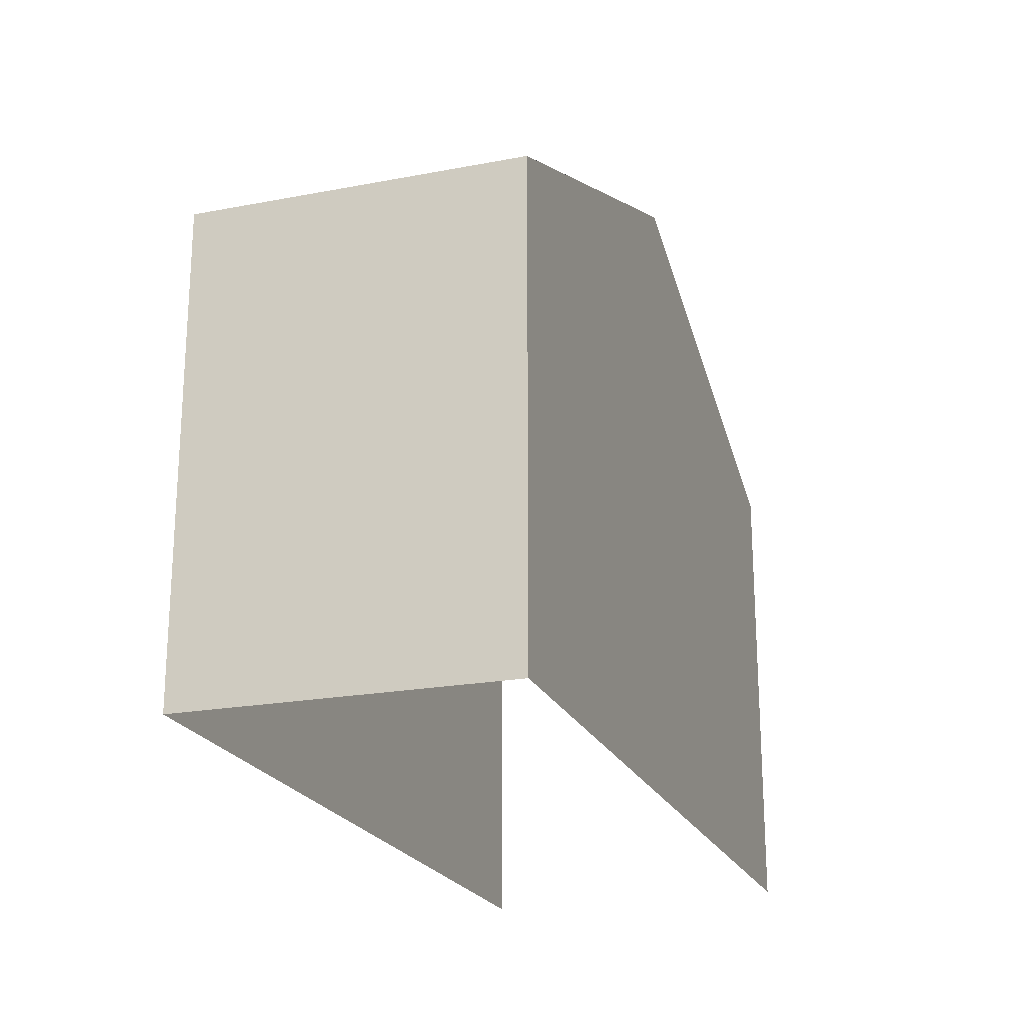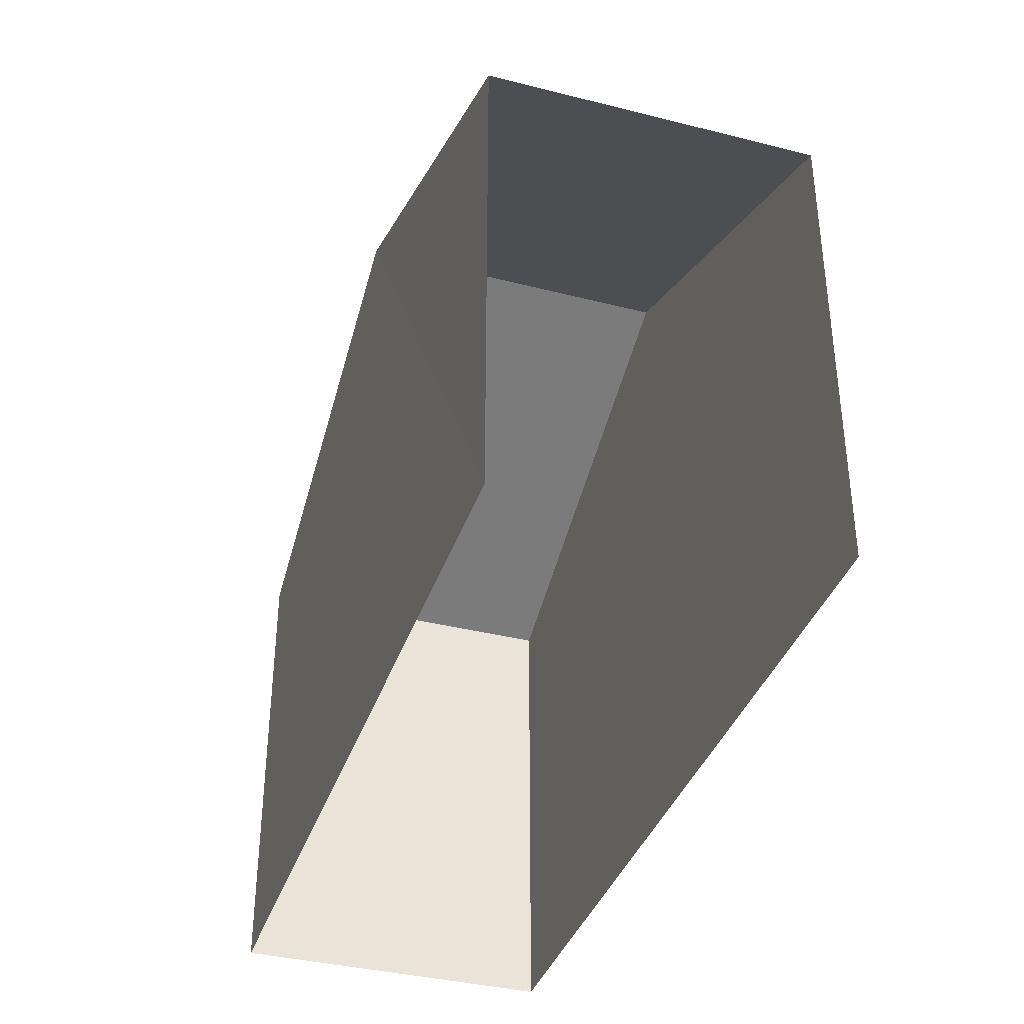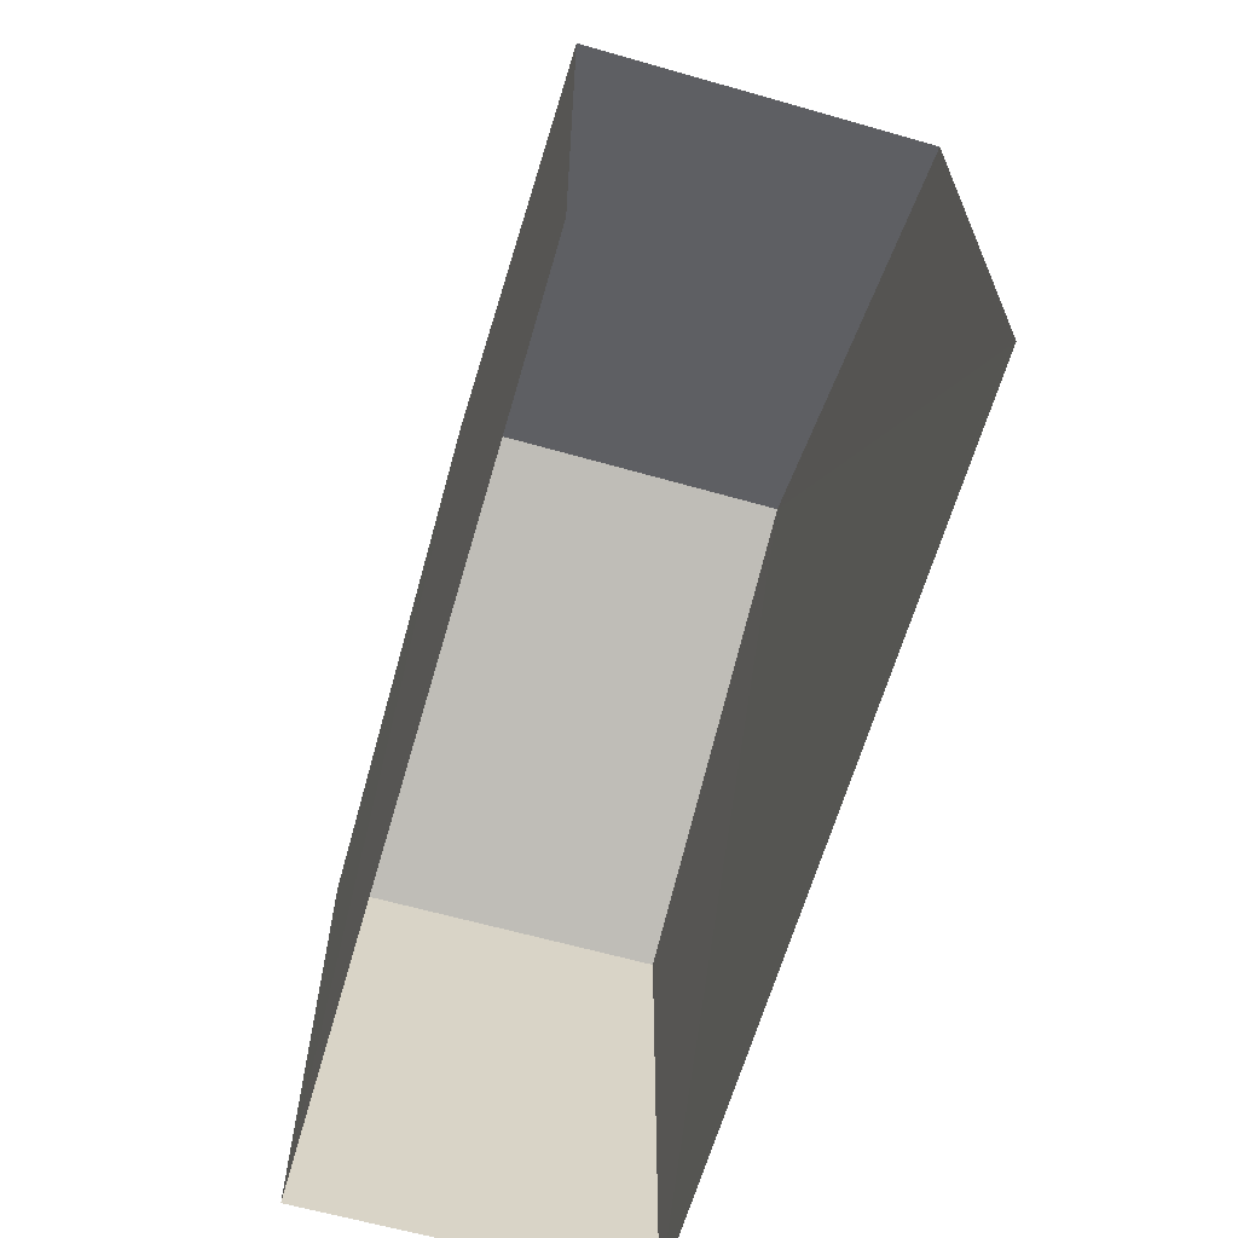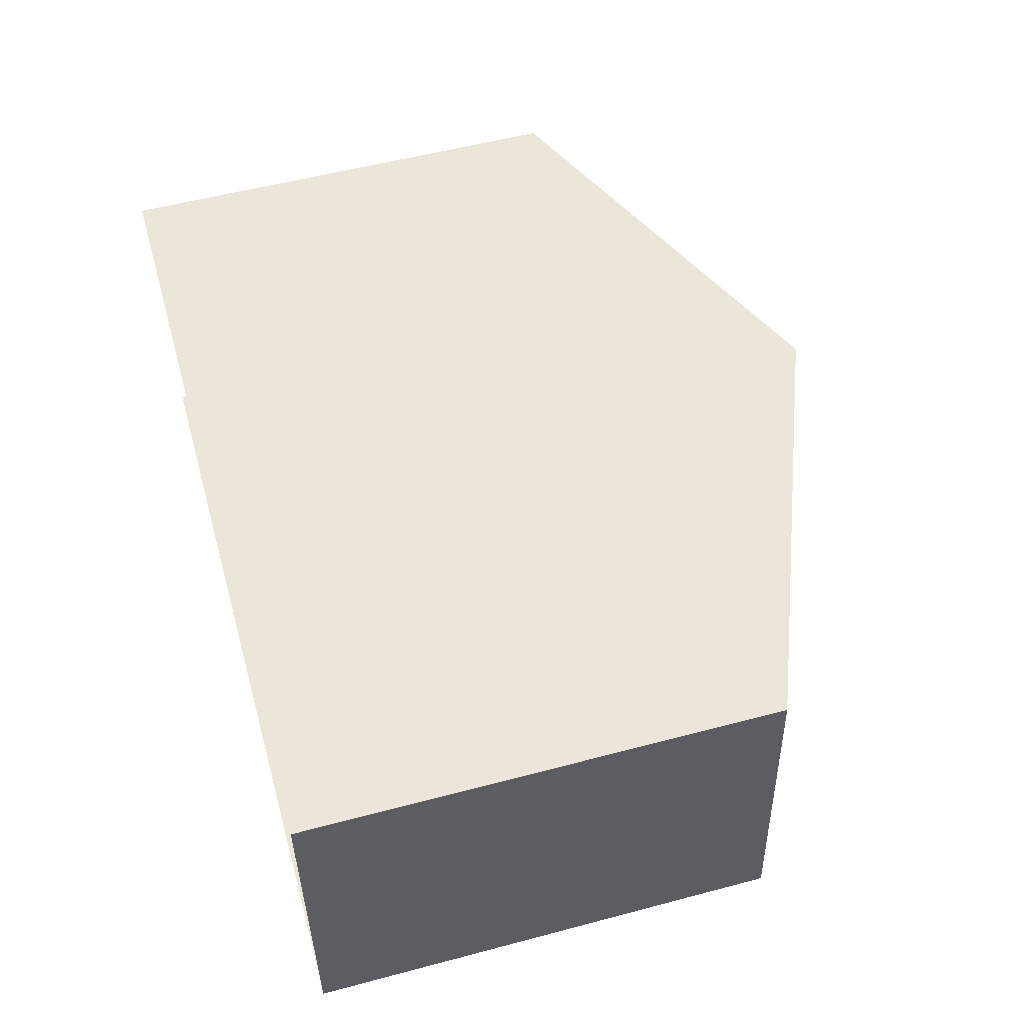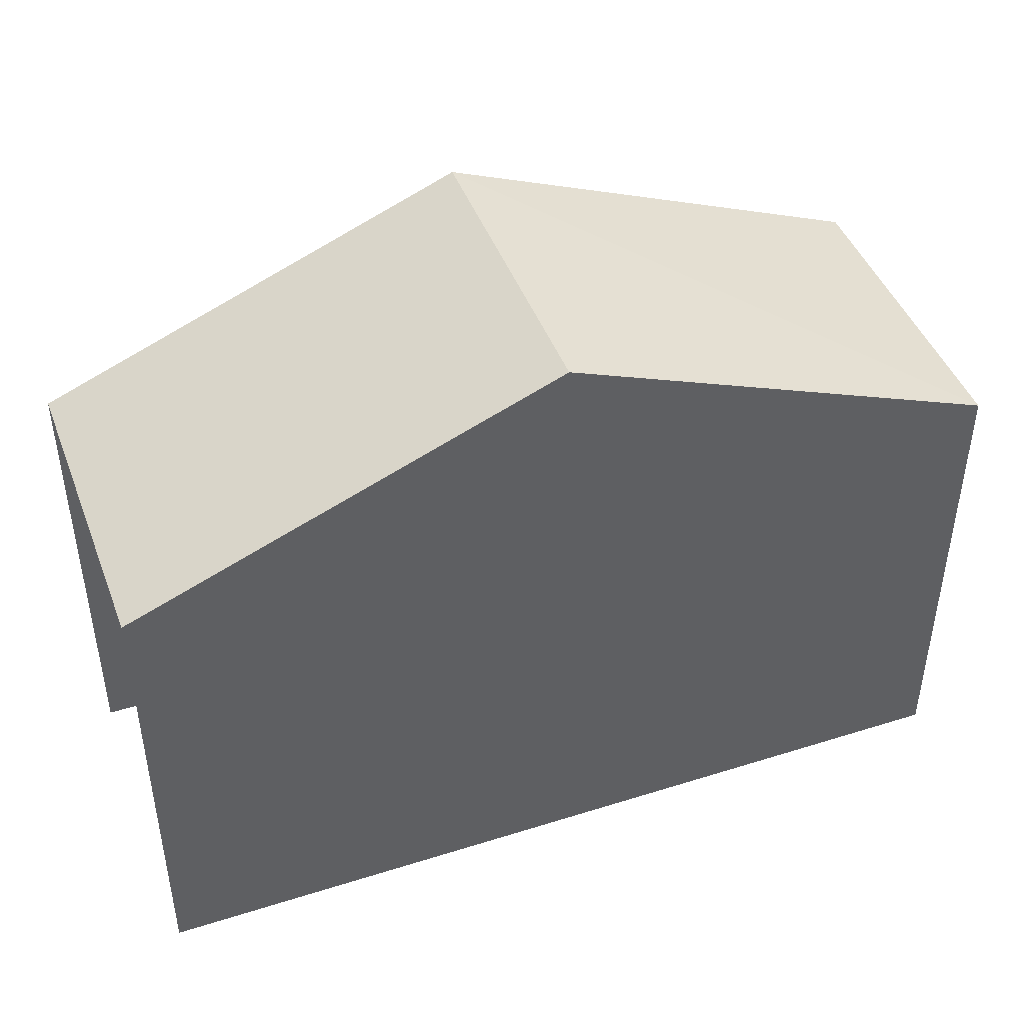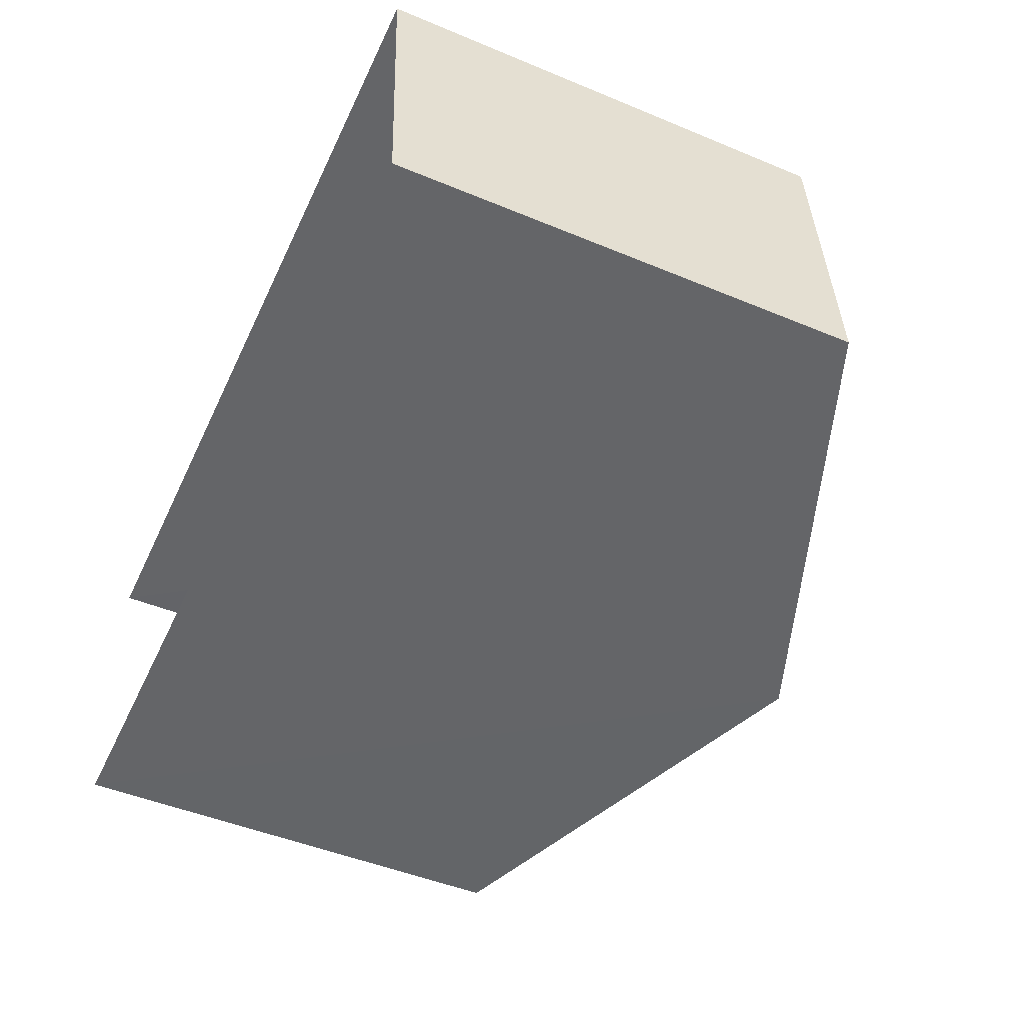
<metadata>
{"format":"obj","ext":"obj","renderer":"f3d","projection":"perspective","resolution":1024,"background":"white","views":[{"elev":-21.7,"azim":-75.1,"up":"+Z"},{"elev":-37.4,"azim":68.4,"up":"+Z"},{"elev":-63.8,"azim":70.0,"up":"+Z"},{"elev":54.3,"azim":-105.6,"up":"+Y"},{"elev":44.6,"azim":156.0,"up":"+Z"},{"elev":-47.8,"azim":-115.0,"up":"+Y"}]}
</metadata>
<code>
v -3.738e+05 -1.034e+05 26.93
v -3.738e+05 -1.034e+05 26.93
v -3.738e+05 -1.034e+05 26.93
v -3.738e+05 -1.034e+05 26.93
v -3.738e+05 -1.034e+05 36.43
v -3.738e+05 -1.034e+05 33.88
v -3.738e+05 -1.034e+05 36.43
v -3.738e+05 -1.034e+05 33.88
v -3.738e+05 -1.034e+05 33.88
v -3.738e+05 -1.034e+05 33.88
f 1 2 3
f 1 4 2
f 8 2 4
f 6 8 4
f 5 6 7
f 5 8 6
f 9 10 5
f 7 9 5
f 10 3 5
f 3 2 5
f 2 8 5
f 10 1 3
f 10 9 1
f 6 4 7
f 4 1 7
f 1 9 7

</code>
